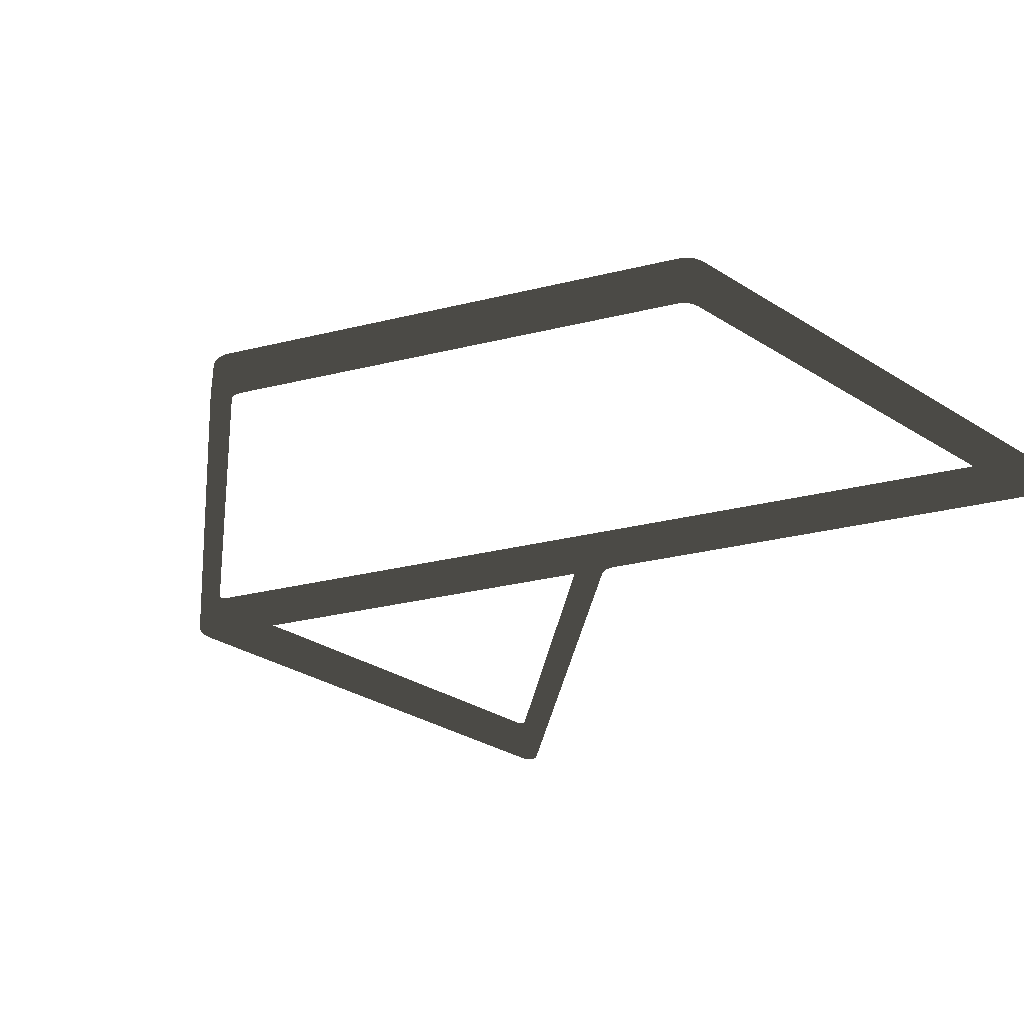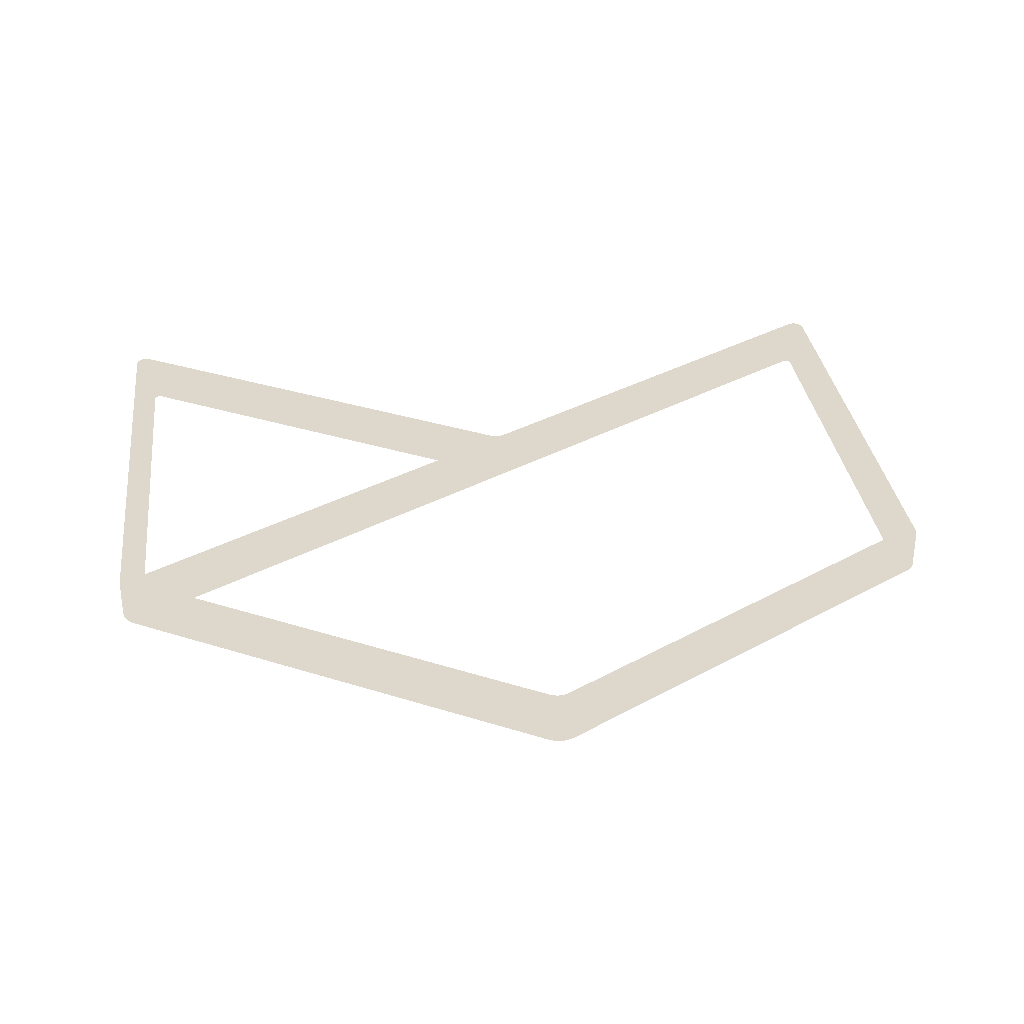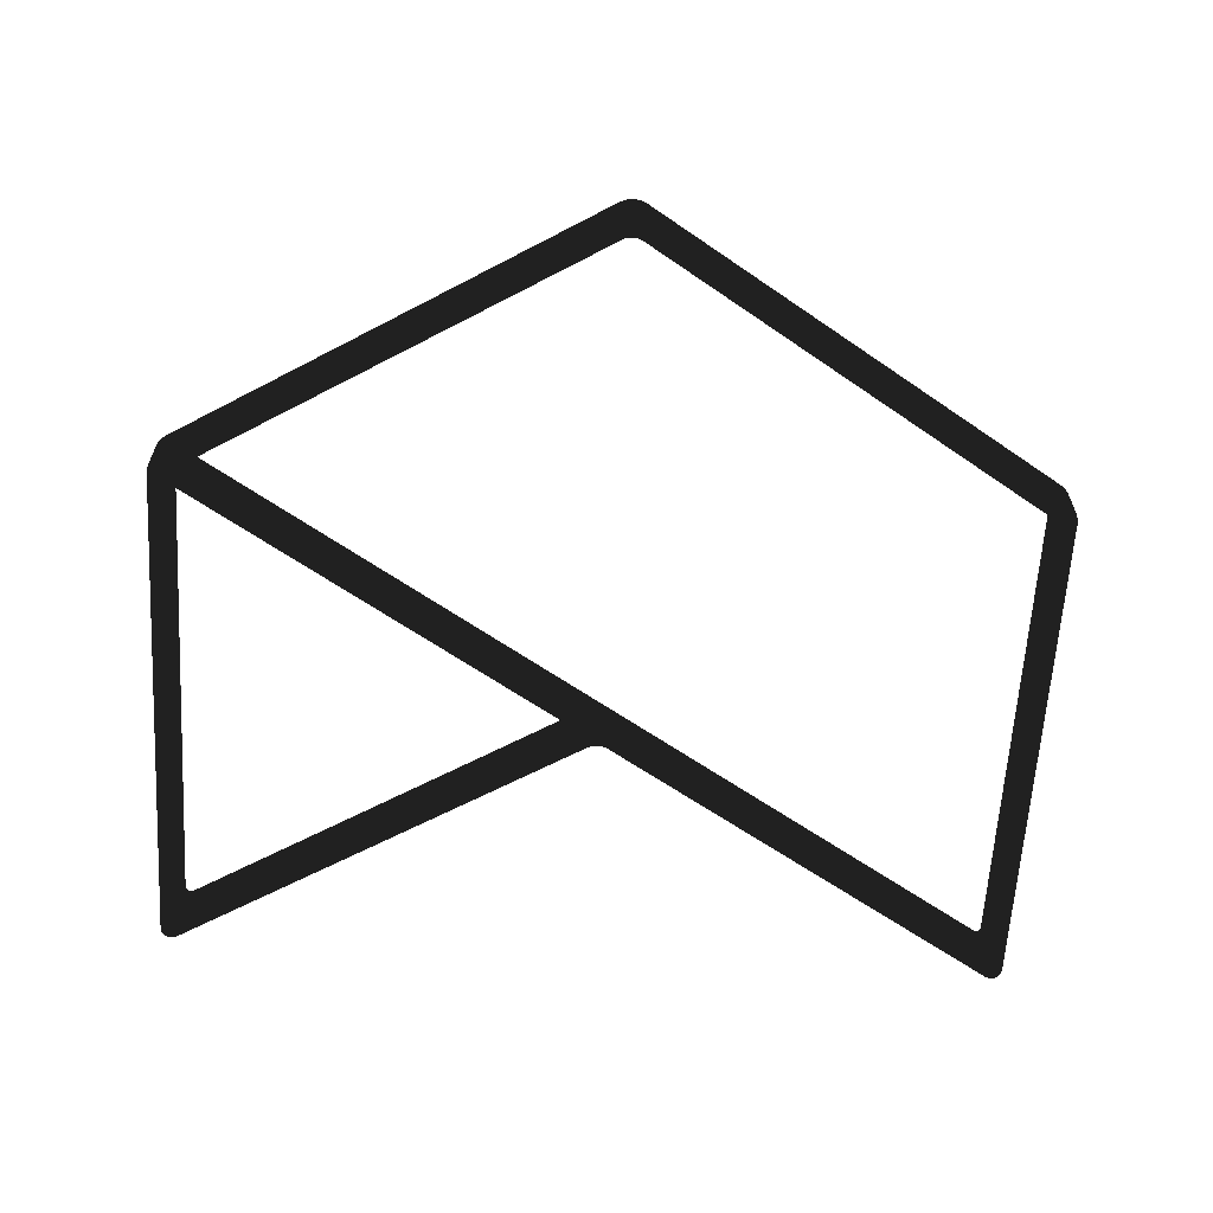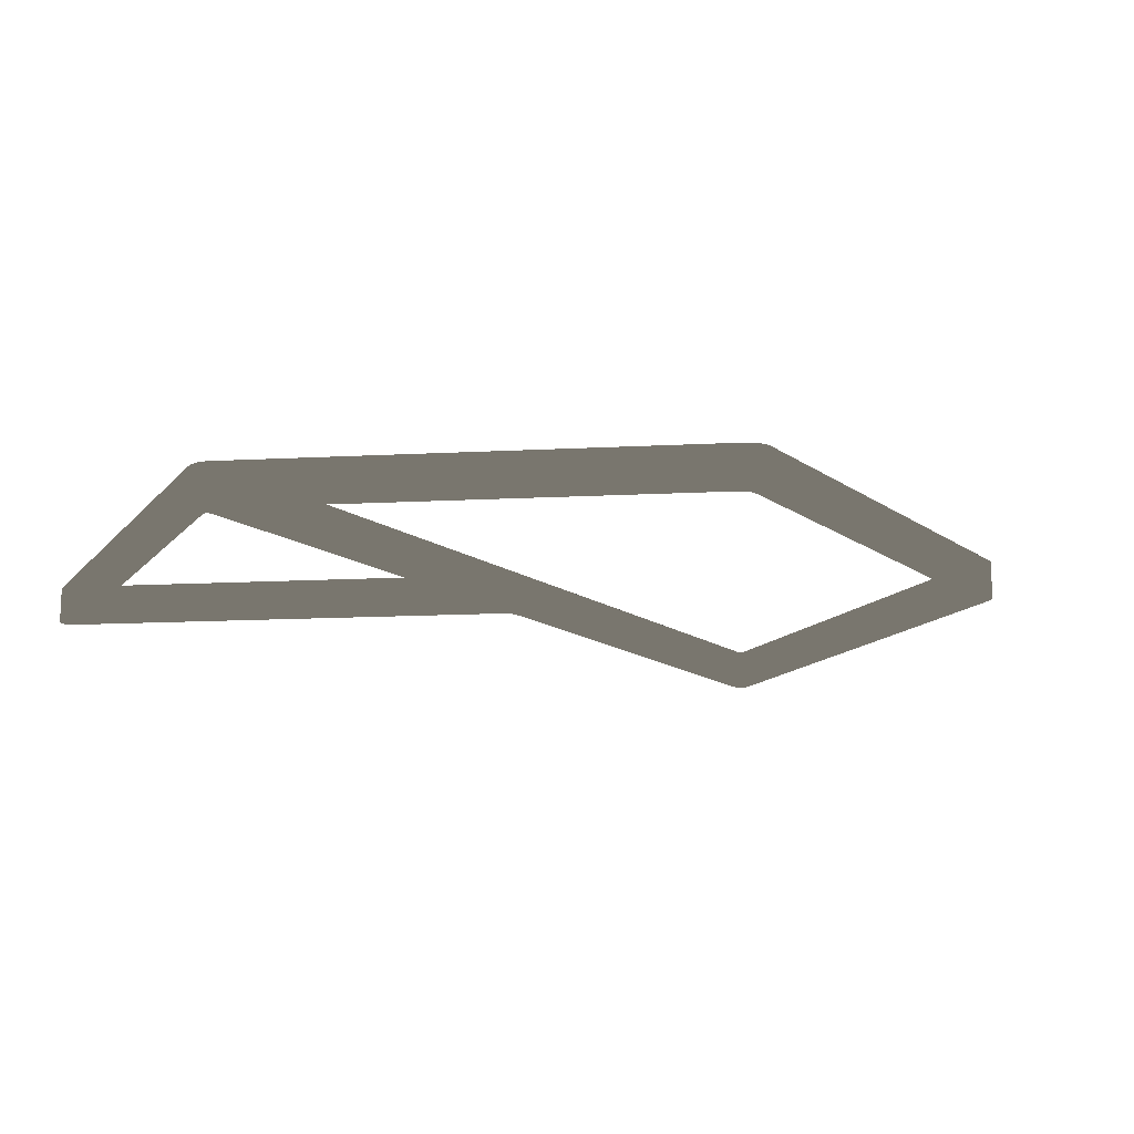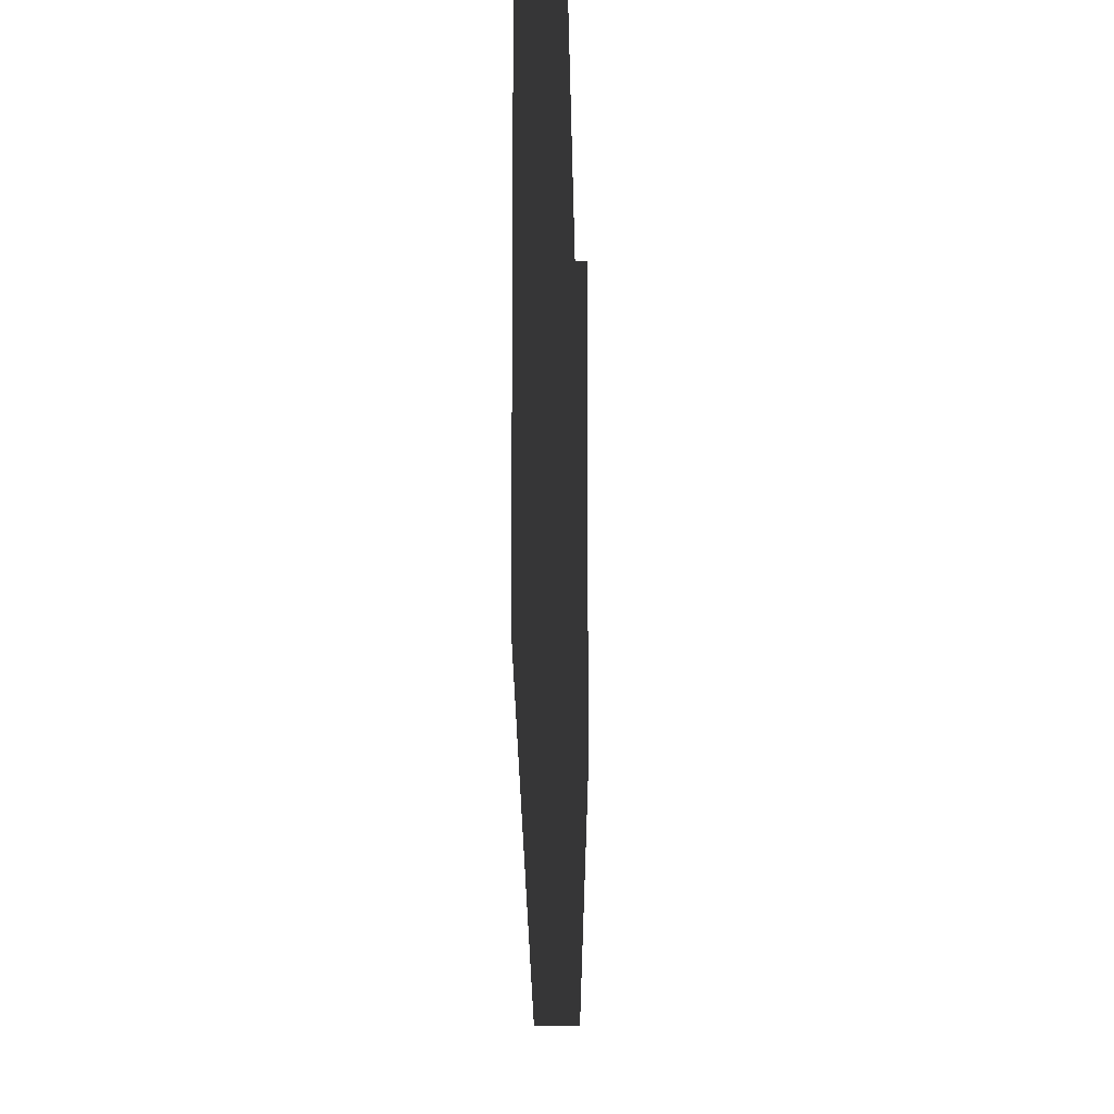
<metadata>
{"format":"obj","ext":"obj","renderer":"f3d","projection":"perspective","resolution":1024,"background":"white","views":[{"elev":-33.7,"azim":49.7,"up":"+Z"},{"elev":31.4,"azim":-7.0,"up":"+Z"},{"elev":-62.5,"azim":-3.5,"up":"+Z"},{"elev":-14.3,"azim":-25.0,"up":"+Z"},{"elev":-11.1,"azim":91.7,"up":"+Y"}]}
</metadata>
<code>
v  22.08 40.88 0.9701
v  22.15 40.73 0.9701
v  22.15 40.73 -0.9701
v  22.08 40.88 -0.9701
v  21.96 40.99 0.9701
v  21.96 40.99 -0.9701
v  21.83 41.07 0.9701
v  21.83 41.07 -0.9701
v  21.67 41.1 0.9701
v  21.67 41.1 -0.9701
v  21.51 41.09 0.9701
v  21.51 41.09 -0.9701
v  21.35 41.02 0.9701
v  21.35 41.02 -0.9701
v  0.5073 28.2 0.9701
v  0.5073 28.2 -0.9701
v  0.3695 28.13 0.9701
v  0.3695 28.13 -0.9701
v  0.2247 28.08 0.9701
v  0.2247 28.08 -0.9701
v  0.07555 28.06 0.9701
v  0.07555 28.06 -0.9701
v  -0.075 28.06 0.9701
v  -0.075 28.06 -0.9701
v  -0.2241 28.08 0.9701
v  -0.2241 28.08 -0.9701
v  -0.369 28.13 0.9701
v  -0.369 28.13 -0.9701
v  -0.5067 28.2 0.9701
v  -0.5067 28.2 -0.9701
v  -21.35 41.02 0.9701
v  -21.35 41.02 -0.9701
v  -21.51 41.09 0.9701
v  -21.51 41.09 -0.9701
v  -21.68 41.1 0.9701
v  -21.68 41.1 -0.9701
v  -21.83 41.07 0.9701
v  -21.83 41.07 -0.9701
v  -21.97 40.99 0.9701
v  -21.97 40.99 -0.9701
v  -22.08 40.88 0.9701
v  -22.08 40.88 -0.9701
v  -22.15 40.73 0.9701
v  -22.15 40.73 -0.9701
v  -22.18 40.56 0.9701
v  -22.18 40.56 -0.9701
v  -22.18 14.43 0.9701
v  -22.18 14.43 -0.9701
v  -22.16 14.22 0.9701
v  -22.16 14.22 -0.9701
v  -22.12 14.02 0.9701
v  -22.12 14.02 -0.9701
v  -22.05 13.83 0.9701
v  -22.05 13.83 -0.9701
v  -21.95 13.65 0.9701
v  -21.95 13.65 -0.9701
v  -21.82 13.49 0.9701
v  -21.82 13.49 -0.9701
v  -21.68 13.35 0.9701
v  -21.68 13.35 -0.9701
v  -21.51 13.23 0.9701
v  -21.51 13.23 -0.9701
v  -0.6821 0.4218 0.9701
v  -0.6821 0.4218 -0.9701
v  -0.4989 0.3284 0.9701
v  -0.4989 0.3284 -0.9701
v  -0.3063 0.2661 0.9701
v  -0.3063 0.2661 -0.9701
v  -0.1079 0.2349 0.9701
v  -0.1079 0.2349 -0.9701
v  0.09231 0.2349 0.9701
v  0.09231 0.2349 -0.9701
v  0.2907 0.2659 0.9701
v  0.2907 0.2659 -0.9701
v  0.4834 0.3281 0.9701
v  0.4834 0.3281 -0.9701
v  0.6666 0.4214 0.9701
v  0.6666 0.4214 -0.9701
v  21.51 13.22 0.9701
v  21.51 13.22 -0.9701
v  21.67 13.34 0.9701
v  21.67 13.34 -0.9701
v  21.82 13.49 0.9701
v  21.82 13.49 -0.9701
v  21.95 13.65 0.9701
v  21.95 13.65 -0.9701
v  22.04 13.82 0.9701
v  22.04 13.82 -0.9701
v  22.12 14.01 0.9701
v  22.12 14.01 -0.9701
v  22.16 14.21 0.9701
v  22.16 14.21 -0.9701
v  22.18 14.42 0.9701
v  22.18 14.42 -0.9701
v  22.18 40.56 0.9701
v  22.18 40.56 -0.9701
v  21.14 14.89 0.9701
v  21.14 39.22 0.9701
v  21.14 39.22 -0.9701
v  21.14 14.89 -0.9701
v  21.12 14.72 0.9701
v  21.12 14.72 -0.9701
v  21.09 14.56 0.9701
v  21.09 14.56 -0.9701
v  21.03 14.4 0.9701
v  21.03 14.4 -0.9701
v  20.95 14.26 0.9701
v  20.95 14.26 -0.9701
v  20.85 14.13 0.9701
v  20.85 14.13 -0.9701
v  20.73 14.01 0.9701
v  20.73 14.01 -0.9701
v  20.59 13.91 0.9701
v  20.59 13.91 -0.9701
v  0.4968 1.535 0.9701
v  0.4968 1.535 -0.9701
v  0.3649 1.468 0.9701
v  0.3649 1.468 -0.9701
v  0.2263 1.423 0.9701
v  0.2263 1.423 -0.9701
v  0.08353 1.4 0.9701
v  0.08353 1.4 -0.9701
v  -0.0606 1.4 0.9701
v  -0.0606 1.4 -0.9701
v  -0.2034 1.423 0.9701
v  -0.2034 1.423 -0.9701
v  -0.3421 1.467 0.9701
v  -0.3421 1.467 -0.9701
v  -0.4739 1.535 0.9701
v  -0.4739 1.535 -0.9701
v  -20.27 13.71 0.9701
v  -20.27 13.71 -0.9701
v  -20.33 13.76 0.9701
v  -20.33 13.76 -0.9701
v  -20.38 13.83 0.9701
v  -20.38 13.83 -0.9701
v  -20.4 13.91 0.9701
v  -20.4 13.91 -0.9701
v  -20.4 13.98 0.9701
v  -20.4 13.98 -0.9701
v  -20.38 14.06 0.9701
v  -20.38 14.06 -0.9701
v  -20.33 14.13 0.9701
v  -20.33 14.13 -0.9701
v  -20.27 14.18 0.9701
v  -20.27 14.18 -0.9701
v  20.76 39.43 0.9701
v  20.76 39.43 -0.9701
v  20.83 39.46 0.9701
v  20.83 39.46 -0.9701
v  20.91 39.47 0.9701
v  20.91 39.47 -0.9701
v  20.98 39.45 0.9701
v  20.98 39.45 -0.9701
v  21.04 39.42 0.9701
v  21.04 39.42 -0.9701
v  21.09 39.36 0.9701
v  21.09 39.36 -0.9701
v  21.12 39.3 0.9701
v  21.12 39.3 -0.9701
v  -1.27 27.38 0.9701
v  -1.311 27.44 0.9701
v  -1.311 27.44 -0.9701
v  -1.27 27.38 -0.9701
v  -1.25 27.31 0.9701
v  -1.25 27.31 -0.9701
v  -1.25 27.23 0.9701
v  -1.25 27.23 -0.9701
v  -1.27 27.16 0.9701
v  -1.27 27.16 -0.9701
v  -1.311 27.1 0.9701
v  -1.311 27.1 -0.9701
v  -1.373 27.04 0.9701
v  -1.373 27.04 -0.9701
v  -20.76 15.12 0.9701
v  -20.76 15.12 -0.9701
v  -20.83 15.09 0.9701
v  -20.83 15.09 -0.9701
v  -20.91 15.08 0.9701
v  -20.91 15.08 -0.9701
v  -20.98 15.1 0.9701
v  -20.98 15.1 -0.9701
v  -21.05 15.14 0.9701
v  -21.05 15.14 -0.9701
v  -21.1 15.19 0.9701
v  -21.1 15.19 -0.9701
v  -21.13 15.26 0.9701
v  -21.13 15.26 -0.9701
v  -21.15 15.34 0.9701
v  -21.15 15.34 -0.9701
v  -21.15 39.18 0.9701
v  -21.15 39.18 -0.9701
v  -21.14 39.27 0.9701
v  -21.14 39.27 -0.9701
v  -21.1 39.34 0.9701
v  -21.1 39.34 -0.9701
v  -21.04 39.4 0.9701
v  -21.04 39.4 -0.9701
v  -20.97 39.44 0.9701
v  -20.97 39.44 -0.9701
v  -20.89 39.46 0.9701
v  -20.89 39.46 -0.9701
v  -20.81 39.45 0.9701
v  -20.81 39.45 -0.9701
v  -20.73 39.42 0.9701
v  -20.73 39.42 -0.9701
v  -1.373 27.5 0.9701
v  -1.373 27.5 -0.9701
o BWS_obj002
g BWS_obj002
f -208 -207 -206
f -206 -205 -208
f -204 -208 -205
f -205 -203 -204
f -202 -204 -203
f -203 -201 -202
f -200 -202 -201
f -201 -199 -200
f -198 -200 -199
f -199 -197 -198
f -196 -198 -197
f -197 -195 -196
f -194 -196 -195
f -195 -193 -194
f -192 -194 -193
f -193 -191 -192
f -190 -192 -191
f -191 -189 -190
f -188 -190 -189
f -189 -187 -188
f -186 -188 -187
f -187 -185 -186
f -184 -186 -185
f -185 -183 -184
f -182 -184 -183
f -183 -181 -182
f -180 -182 -181
f -181 -179 -180
f -178 -180 -179
f -179 -177 -178
f -176 -178 -177
f -177 -175 -176
f -174 -176 -175
f -175 -173 -174
f -172 -174 -173
f -173 -171 -172
f -170 -172 -171
f -171 -169 -170
f -168 -170 -169
f -169 -167 -168
f -166 -168 -167
f -167 -165 -166
f -164 -166 -165
f -165 -163 -164
f -162 -164 -163
f -163 -161 -162
f -160 -162 -161
f -161 -159 -160
f -158 -160 -159
f -159 -157 -158
f -156 -158 -157
f -157 -155 -156
f -154 -156 -155
f -155 -153 -154
f -152 -154 -153
f -153 -151 -152
f -150 -152 -151
f -151 -149 -150
f -148 -150 -149
f -149 -147 -148
f -146 -148 -147
f -147 -145 -146
f -144 -146 -145
f -145 -143 -144
f -142 -144 -143
f -143 -141 -142
f -140 -142 -141
f -141 -139 -140
f -138 -140 -139
f -139 -137 -138
f -136 -138 -137
f -137 -135 -136
f -134 -136 -135
f -135 -133 -134
f -132 -134 -133
f -133 -131 -132
f -130 -132 -131
f -131 -129 -130
f -128 -130 -129
f -129 -127 -128
f -126 -128 -127
f -127 -125 -126
f -124 -126 -125
f -125 -123 -124
f -122 -124 -123
f -123 -121 -122
f -120 -122 -121
f -121 -119 -120
f -118 -120 -119
f -119 -117 -118
f -116 -118 -117
f -117 -115 -116
f -114 -116 -115
f -115 -113 -114
f -207 -114 -113
f -113 -206 -207
f -112 -111 -110
f -110 -109 -112
f -108 -112 -109
f -109 -107 -108
f -106 -108 -107
f -107 -105 -106
f -104 -106 -105
f -105 -103 -104
f -102 -104 -103
f -103 -101 -102
f -100 -102 -101
f -101 -99 -100
f -98 -100 -99
f -99 -97 -98
f -96 -98 -97
f -97 -95 -96
f -94 -96 -95
f -95 -93 -94
f -92 -94 -93
f -93 -91 -92
f -90 -92 -91
f -91 -89 -90
f -88 -90 -89
f -89 -87 -88
f -86 -88 -87
f -87 -85 -86
f -84 -86 -85
f -85 -83 -84
f -82 -84 -83
f -83 -81 -82
f -80 -82 -81
f -81 -79 -80
f -78 -80 -79
f -79 -77 -78
f -76 -78 -77
f -77 -75 -76
f -74 -76 -75
f -75 -73 -74
f -72 -74 -73
f -73 -71 -72
f -70 -72 -71
f -71 -69 -70
f -68 -70 -69
f -69 -67 -68
f -66 -68 -67
f -67 -65 -66
f -64 -66 -65
f -65 -63 -64
f -62 -64 -63
f -63 -61 -62
f -60 -62 -61
f -61 -59 -60
f -58 -60 -59
f -59 -57 -58
f -56 -58 -57
f -57 -55 -56
f -54 -56 -55
f -55 -53 -54
f -52 -54 -53
f -53 -51 -52
f -50 -52 -51
f -51 -49 -50
f -111 -50 -49
f -49 -110 -111
f -48 -47 -46
f -46 -45 -48
f -44 -48 -45
f -45 -43 -44
f -42 -44 -43
f -43 -41 -42
f -40 -42 -41
f -41 -39 -40
f -38 -40 -39
f -39 -37 -38
f -36 -38 -37
f -37 -35 -36
f -34 -36 -35
f -35 -33 -34
f -32 -34 -33
f -33 -31 -32
f -30 -32 -31
f -31 -29 -30
f -28 -30 -29
f -29 -27 -28
f -26 -28 -27
f -27 -25 -26
f -24 -26 -25
f -25 -23 -24
f -22 -24 -23
f -23 -21 -22
f -20 -22 -21
f -21 -19 -20
f -18 -20 -19
f -19 -17 -18
f -16 -18 -17
f -17 -15 -16
f -14 -16 -15
f -15 -13 -14
f -12 -14 -13
f -13 -11 -12
f -10 -12 -11
f -11 -9 -10
f -8 -10 -9
f -9 -7 -8
f -6 -8 -7
f -7 -5 -6
f -4 -6 -5
f -5 -3 -4
f -2 -4 -3
f -3 -1 -2
f -47 -2 -1
f -1 -46 -47
f -61 -193 -195
f -59 -61 -195
f -57 -59 -195
f -55 -57 -195
f -53 -55 -195
f -51 -53 -195
f -49 -51 -195
f -177 -3 -5
f -177 -5 -7
f -177 -7 -9
f -175 -177 -9
f -173 -175 -9
f -171 -173 -9
f -169 -171 -9
f -167 -169 -9
f -165 -167 -9
f -163 -165 -9
f -163 -9 -11
f -163 -11 -13
f -163 -13 -15
f -163 -15 -17
f -163 -17 -19
f -161 -163 -19
f -161 -19 -21
f -161 -21 -23
f -161 -23 -25
f -161 -25 -27
f -159 -161 -27
f -159 -27 -29
f -1 -3 -177
f -1 -177 -179
f -46 -1 -179
f -45 -46 -179
f -45 -179 -181
f -43 -45 -181
f -43 -181 -183
f -41 -43 -183
f -41 -183 -185
f -39 -41 -185
f -39 -185 -187
f -39 -187 -189
f -39 -189 -191
f -39 -191 -193
f -39 -193 -61
f -37 -39 -61
f -35 -37 -61
f -35 -61 -63
f -33 -35 -63
f -31 -33 -63
f -31 -63 -65
f -29 -31 -65
f -29 -65 -67
f -159 -29 -67
f -159 -67 -69
f -157 -159 -69
f -155 -157 -69
f -153 -155 -69
f -151 -153 -69
f -151 -69 -71
f -149 -151 -71
f -147 -149 -71
f -147 -71 -73
f -147 -73 -75
f -147 -75 -77
f -147 -77 -79
f -145 -147 -79
f -145 -79 -81
f -145 -81 -83
f -143 -145 -83
f -143 -83 -85
f -141 -143 -85
f -139 -141 -85
f -139 -85 -87
f -137 -139 -87
f -135 -137 -87
f -133 -135 -87
f -133 -87 -89
f -131 -133 -89
f -131 -89 -91
f -131 -91 -93
f -131 -93 -95
f -129 -131 -95
f -129 -95 -97
f -129 -97 -99
f -127 -129 -99
f -125 -127 -99
f -125 -99 -101
f -123 -125 -101
f -121 -123 -101
f -121 -101 -103
f -119 -121 -103
f -117 -119 -103
f -117 -103 -105
f -115 -117 -105
f -115 -105 -107
f -115 -107 -109
f -115 -109 -110
f -113 -115 -110
f -206 -113 -110
f -205 -206 -110
f -203 -205 -110
f -201 -203 -110
f -199 -201 -110
f -197 -199 -110
f -195 -197 -110
f -49 -195 -110
f -178 -4 -2
f -180 -178 -2
f -180 -2 -47
f -180 -47 -48
f -182 -180 -48
f -182 -48 -44
f -184 -182 -44
f -184 -44 -42
f -186 -184 -42
f -186 -42 -40
f -188 -186 -40
f -190 -188 -40
f -192 -190 -40
f -194 -192 -40
f -62 -194 -40
f -62 -40 -38
f -62 -38 -36
f -64 -62 -36
f -64 -36 -34
f -64 -34 -32
f -66 -64 -32
f -66 -32 -30
f -68 -66 -30
f -6 -4 -178
f -8 -6 -178
f -10 -8 -178
f -10 -178 -176
f -10 -176 -174
f -10 -174 -172
f -10 -172 -170
f -10 -170 -168
f -10 -168 -166
f -10 -166 -164
f -12 -10 -164
f -14 -12 -164
f -16 -14 -164
f -18 -16 -164
f -20 -18 -164
f -20 -164 -162
f -22 -20 -162
f -24 -22 -162
f -26 -24 -162
f -28 -26 -162
f -28 -162 -160
f -30 -28 -160
f -68 -30 -160
f -70 -68 -160
f -70 -160 -158
f -70 -158 -156
f -70 -156 -154
f -70 -154 -152
f -72 -70 -152
f -72 -152 -150
f -72 -150 -148
f -74 -72 -148
f -76 -74 -148
f -78 -76 -148
f -80 -78 -148
f -80 -148 -146
f -82 -80 -146
f -84 -82 -146
f -84 -146 -144
f -86 -84 -144
f -86 -144 -142
f -86 -142 -140
f -88 -86 -140
f -88 -140 -138
f -88 -138 -136
f -88 -136 -134
f -90 -88 -134
f -90 -134 -132
f -92 -90 -132
f -94 -92 -132
f -96 -94 -132
f -96 -132 -130
f -98 -96 -130
f -100 -98 -130
f -100 -130 -128
f -100 -128 -126
f -102 -100 -126
f -102 -126 -124
f -102 -124 -122
f -104 -102 -122
f -104 -122 -120
f -104 -120 -118
f -106 -104 -118
f -106 -118 -116
f -108 -106 -116
f -112 -108 -116
f -111 -112 -116
f -111 -116 -114
f -111 -114 -207
f -111 -207 -208
f -111 -208 -204
f -111 -204 -202
f -111 -202 -200
f -111 -200 -198
f -111 -198 -196
f -50 -111 -196
f -196 -194 -62
f -196 -62 -60
f -196 -60 -58
f -196 -58 -56
f -196 -56 -54
f -196 -54 -52
f -50 -196 -52

</code>
